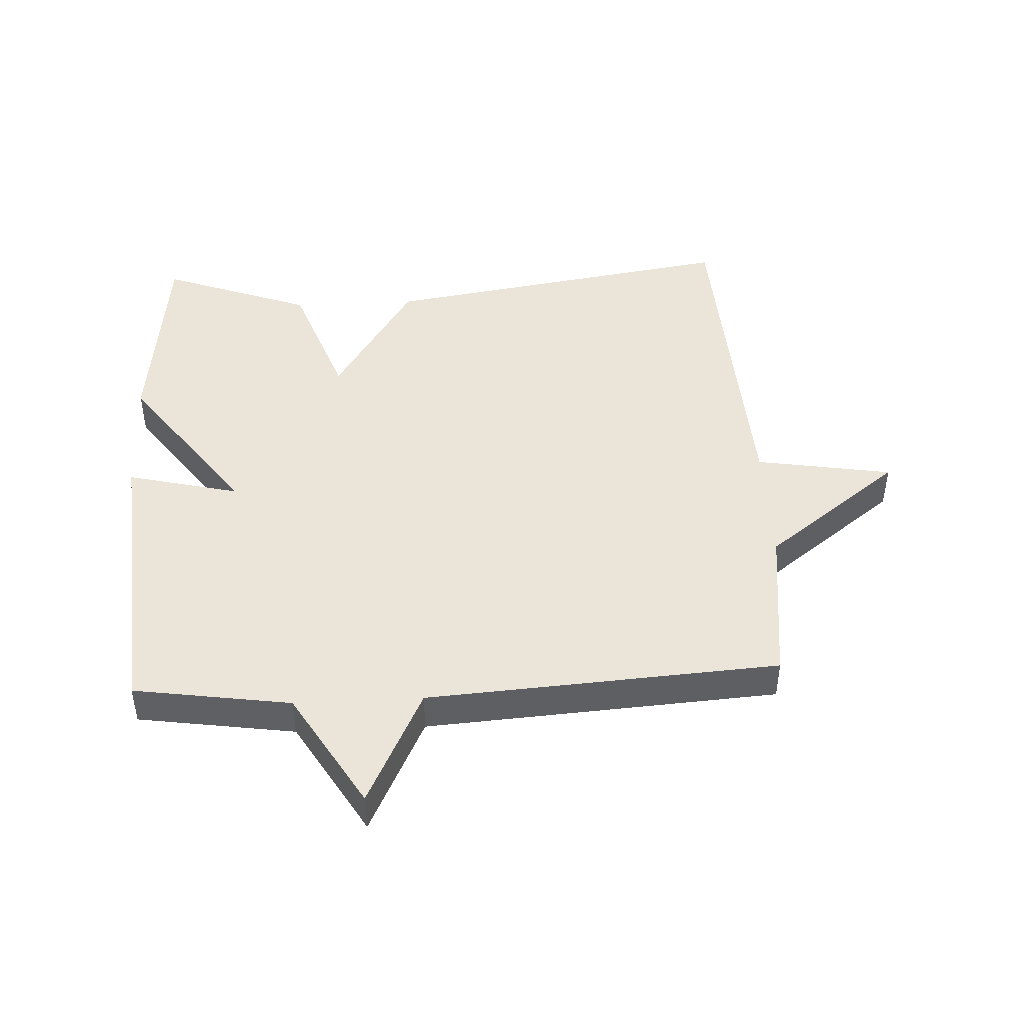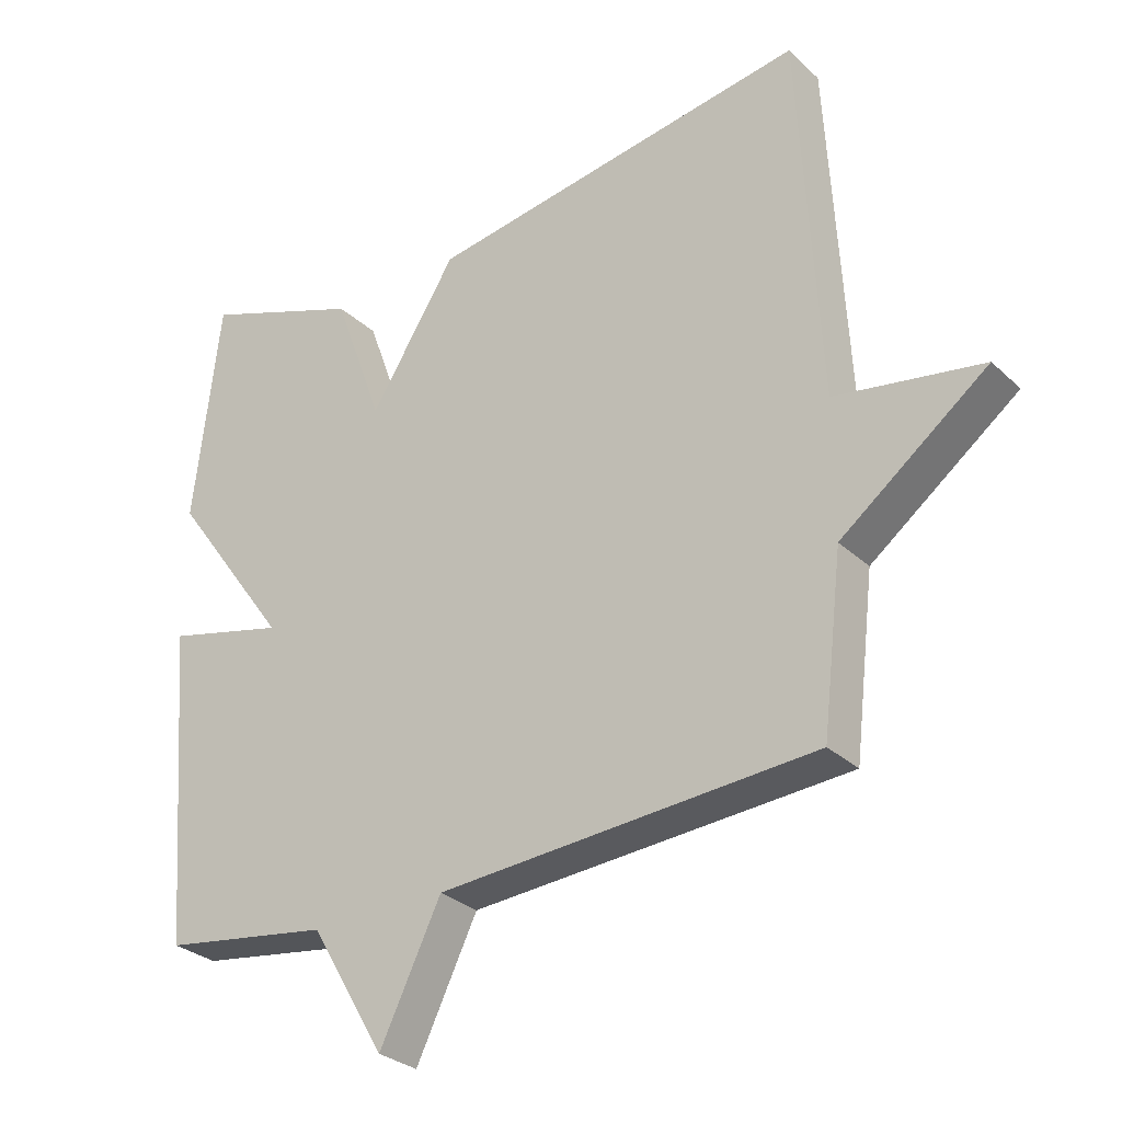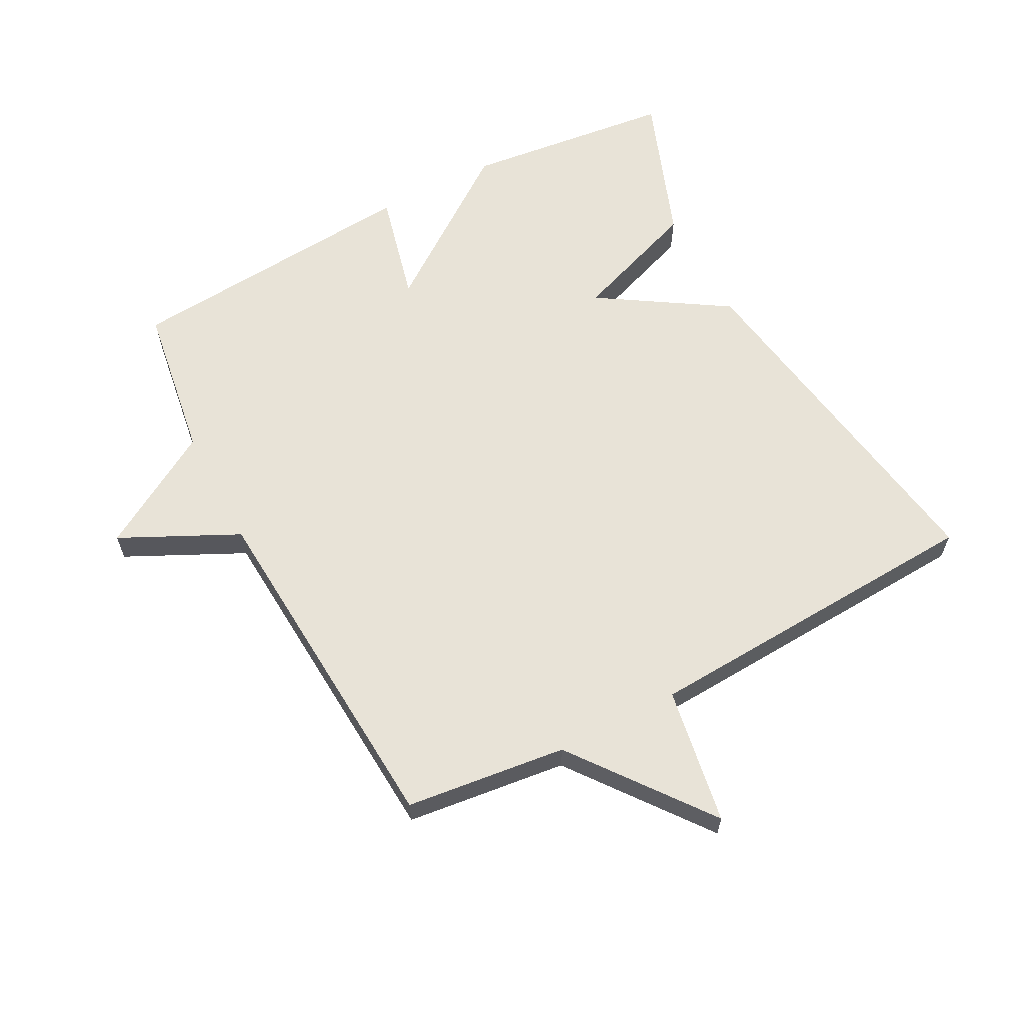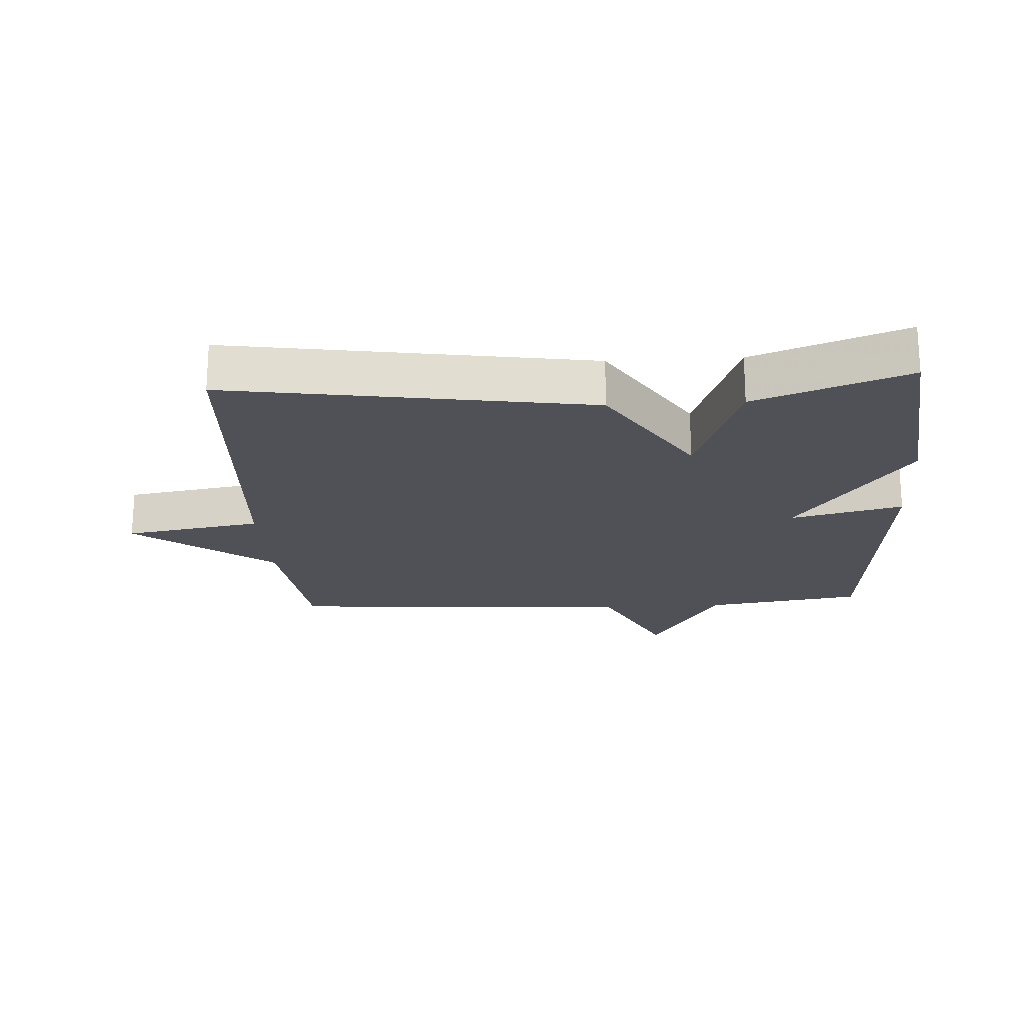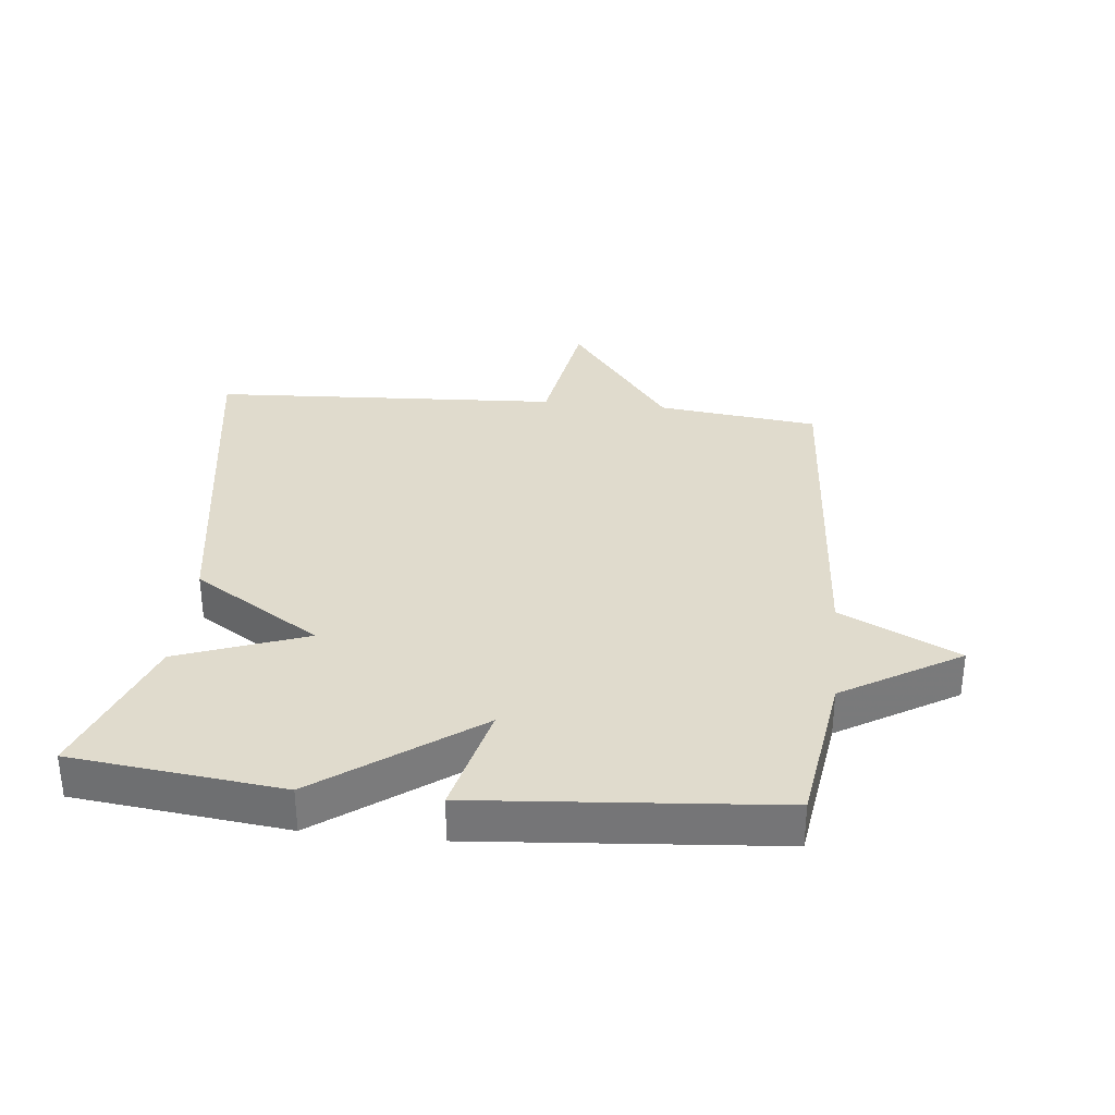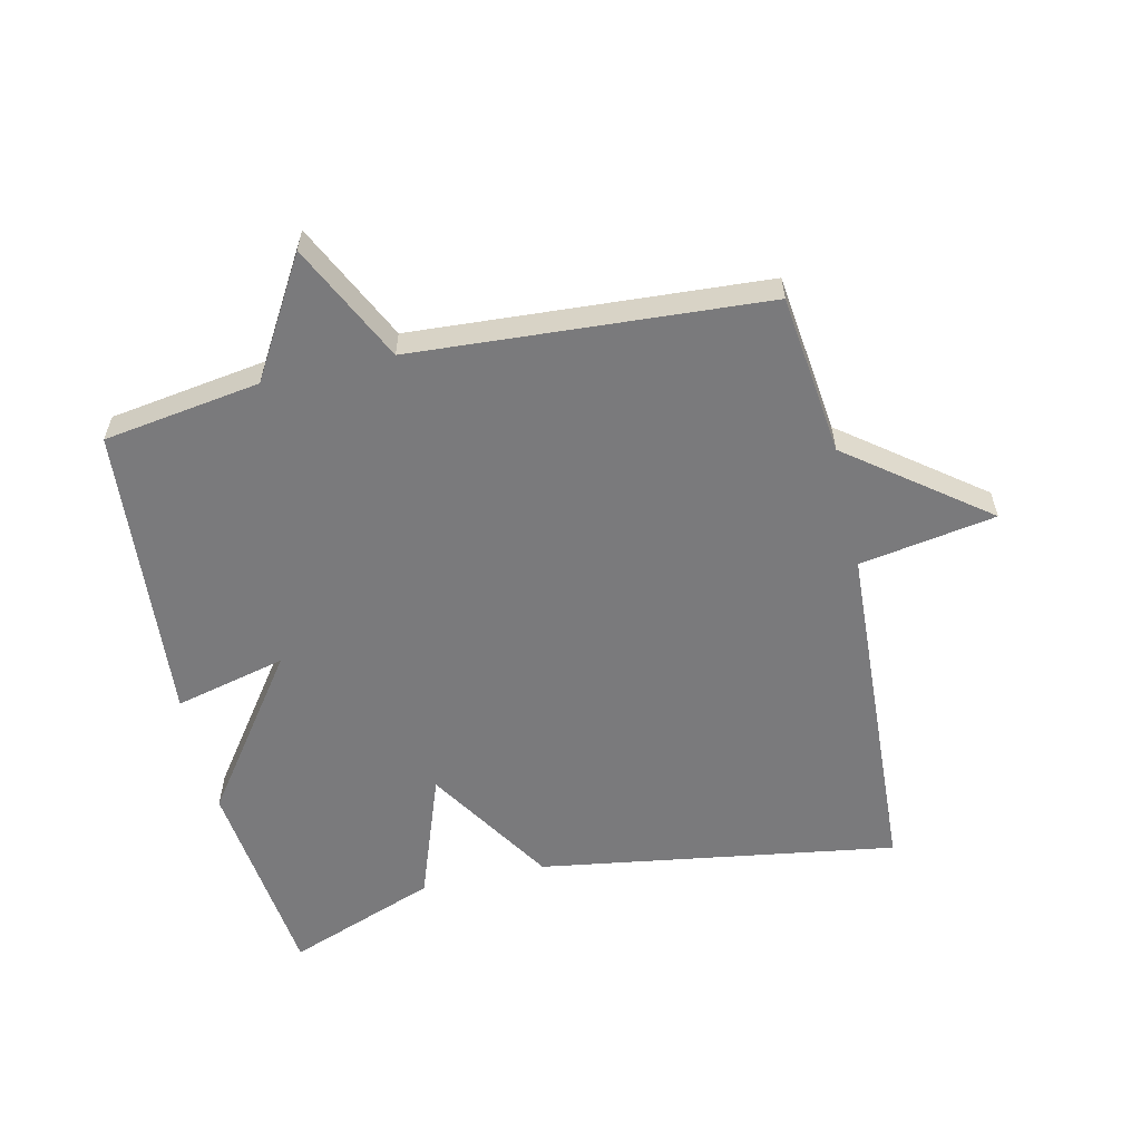
<metadata>
{"format":"obj","ext":"obj","renderer":"f3d","projection":"perspective","resolution":1024,"background":"white","views":[{"elev":45.4,"azim":177.1,"up":"+Y"},{"elev":-29.5,"azim":-143.1,"up":"+Z"},{"elev":62.3,"azim":-117.8,"up":"+Y"},{"elev":-20.5,"azim":3.4,"up":"+Y"},{"elev":33.3,"azim":95.9,"up":"+Y"},{"elev":-58.2,"azim":-167.1,"up":"+Y"}]}
</metadata>
<code>
v 0.5 0.07 -0.5
v 0.253 0.07 -0.537
v 0.143 0.07 -0.722
v 0.053 0.07 -0.537
v -0.5 0.07 -0.5
v -0.53 0.07 -0.247
v -0.745 0.07 -0.083
v -0.53 0.07 -0.047
v -0.5 0.07 0.5
v 0.063 0.07 0.412
v 0.19 0.07 0.211
v 0.263 0.07 0.412
v 0.5 0.07 0.5
v 0.538 0.07 0.17
v 0.362 0.07 -0.073
v 0.538 0.07 -0.03
v 0.5 0 -0.5
v 0.253 0 -0.537
v 0.143 0 -0.722
v 0.053 0 -0.537
v -0.5 0 -0.5
v -0.53 0 -0.247
v -0.745 0 -0.083
v -0.53 0 -0.047
v -0.5 0 0.5
v 0.063 0 0.412
v 0.19 0 0.211
v 0.263 0 0.412
v 0.5 0 0.5
v 0.538 0 0.17
v 0.362 0 -0.073
v 0.538 0 -0.03
f 15 16 1 2
f 13 14 15
f 12 13 15
f 11 12 15
f 11 15 2
f 10 11 2
f 9 10 2
f 8 9 2
f 6 7 8 2
f 4 5 6 2
f 2 3 4
f 18 17 32 31
f 31 30 29
f 31 29 28
f 31 28 27
f 18 31 27
f 18 27 26
f 18 26 25
f 18 25 24
f 18 24 23 22
f 18 22 21 20
f 20 19 18
f 1 17 18 2
f 2 18 19 3
f 3 19 20 4
f 4 20 21 5
f 5 21 22 6
f 6 22 23 7
f 7 23 24 8
f 8 24 25 9
f 9 25 26 10
f 10 26 27 11
f 11 27 28 12
f 12 28 29 13
f 13 29 30 14
f 14 30 31 15
f 15 31 32 16
f 16 32 17 1

</code>
